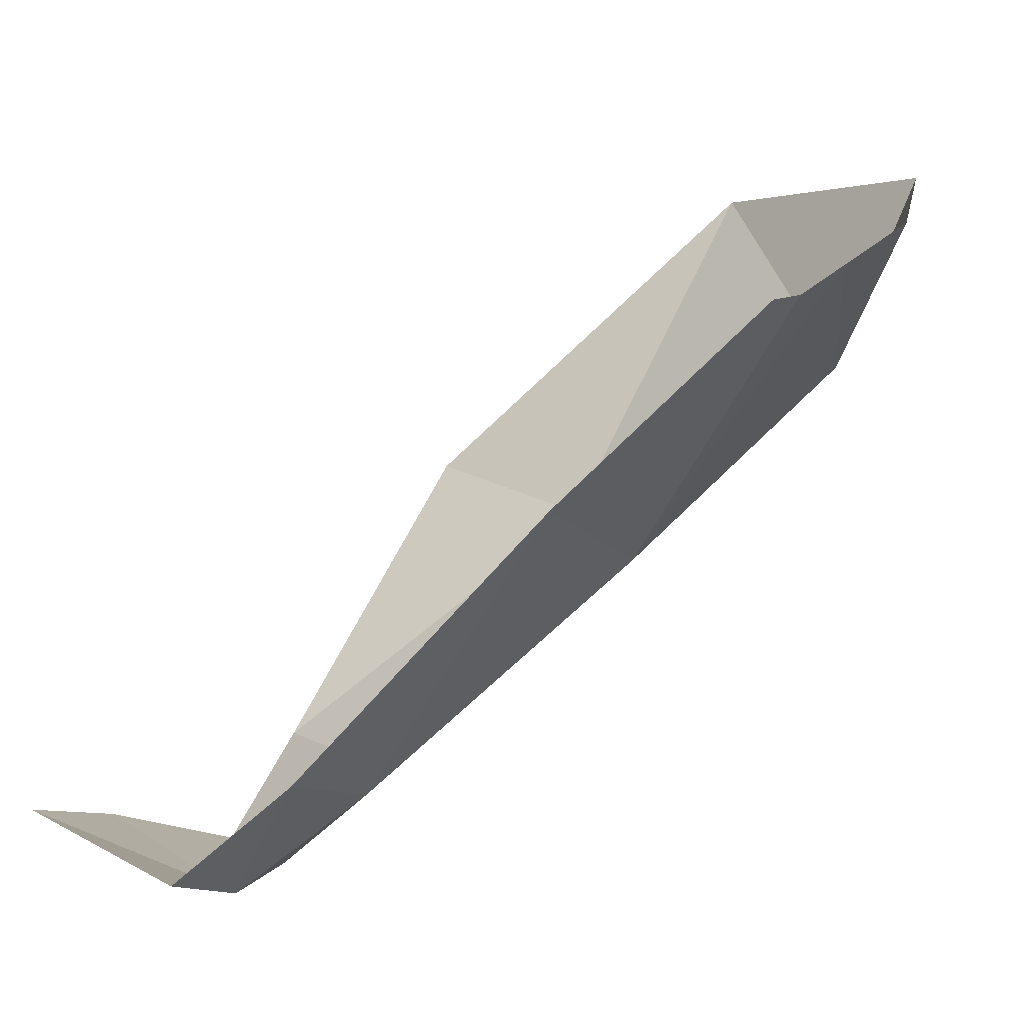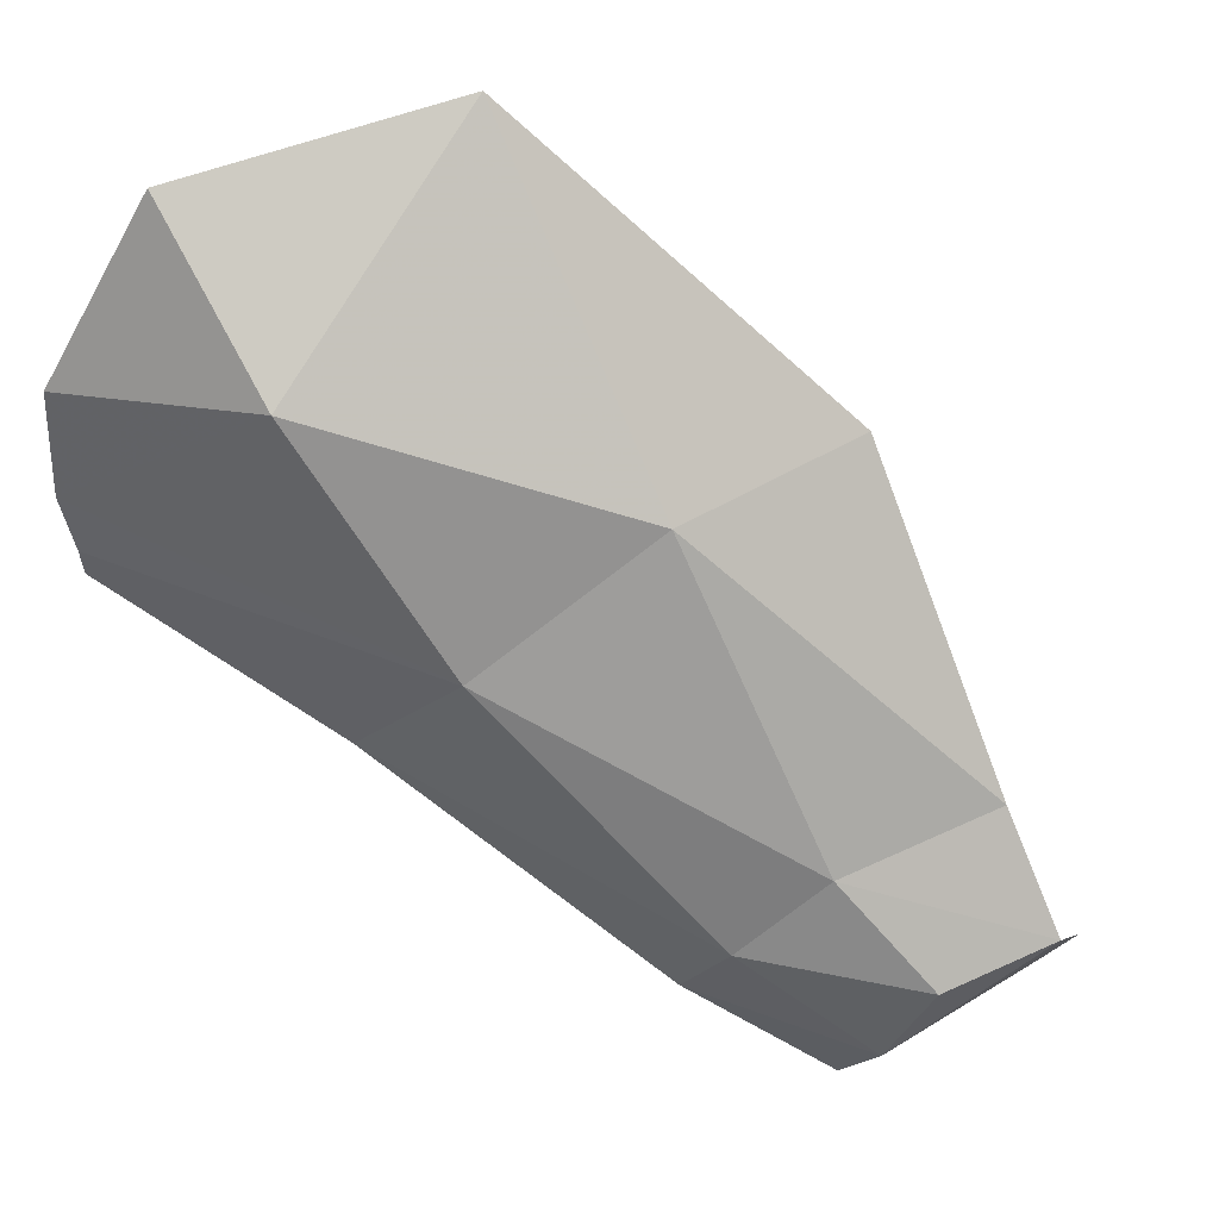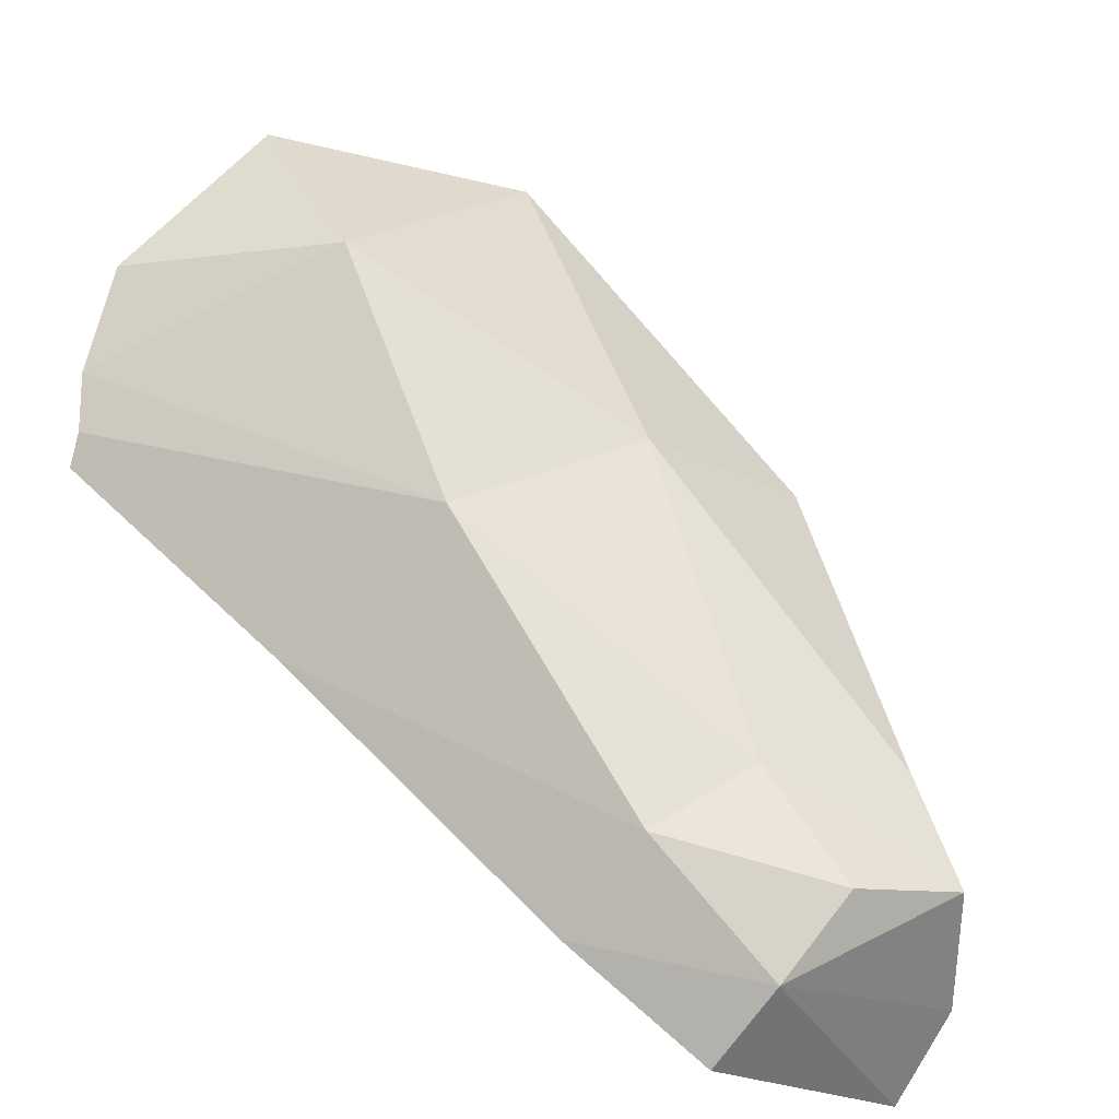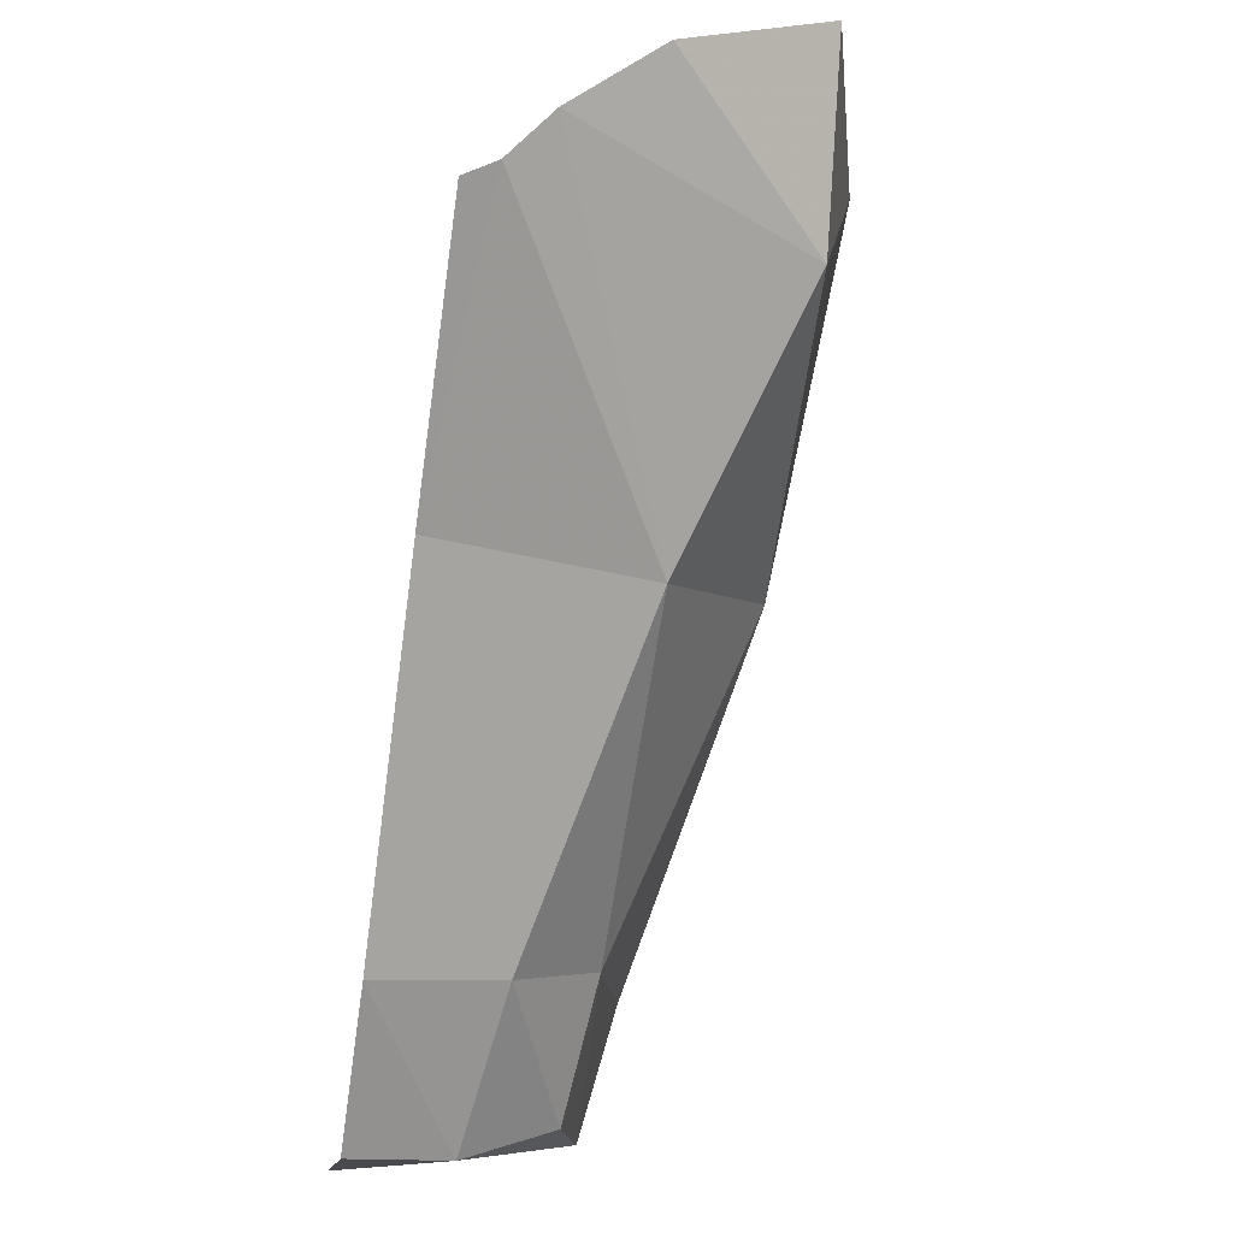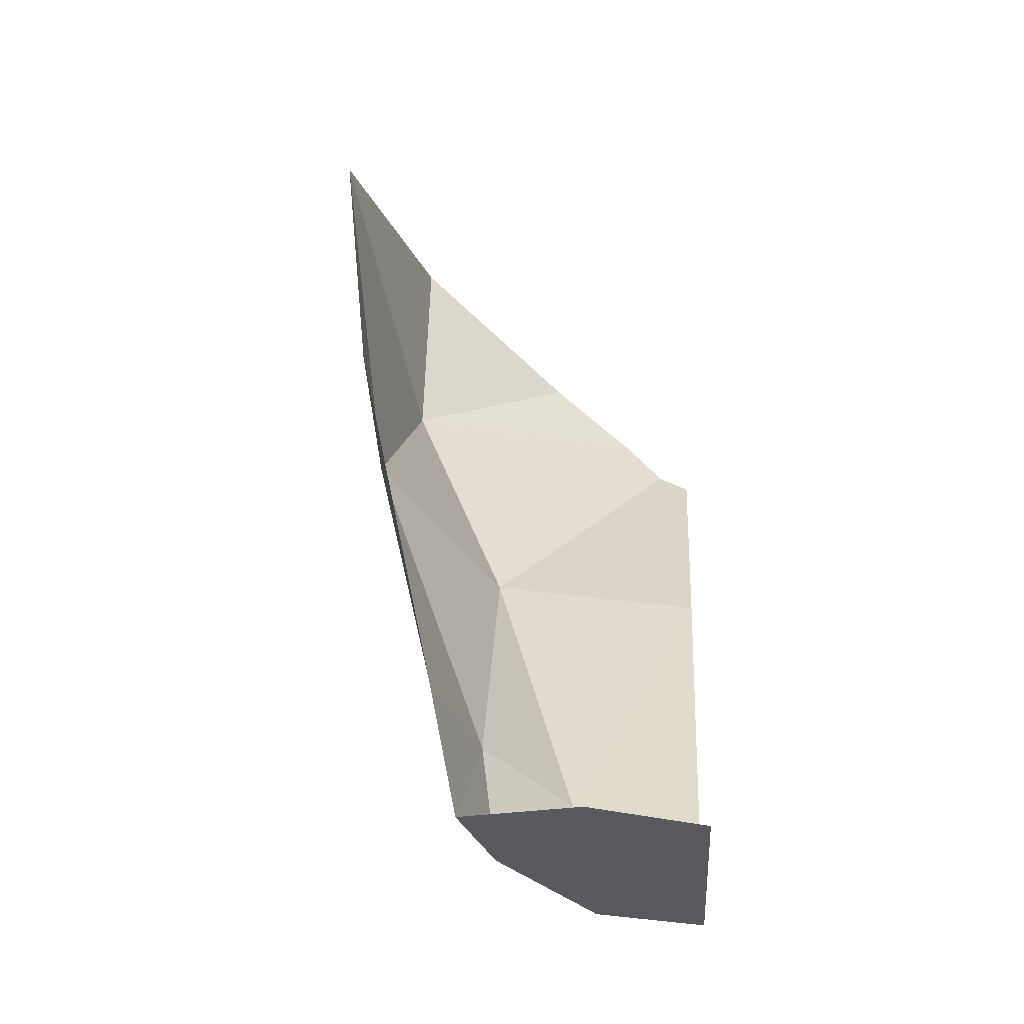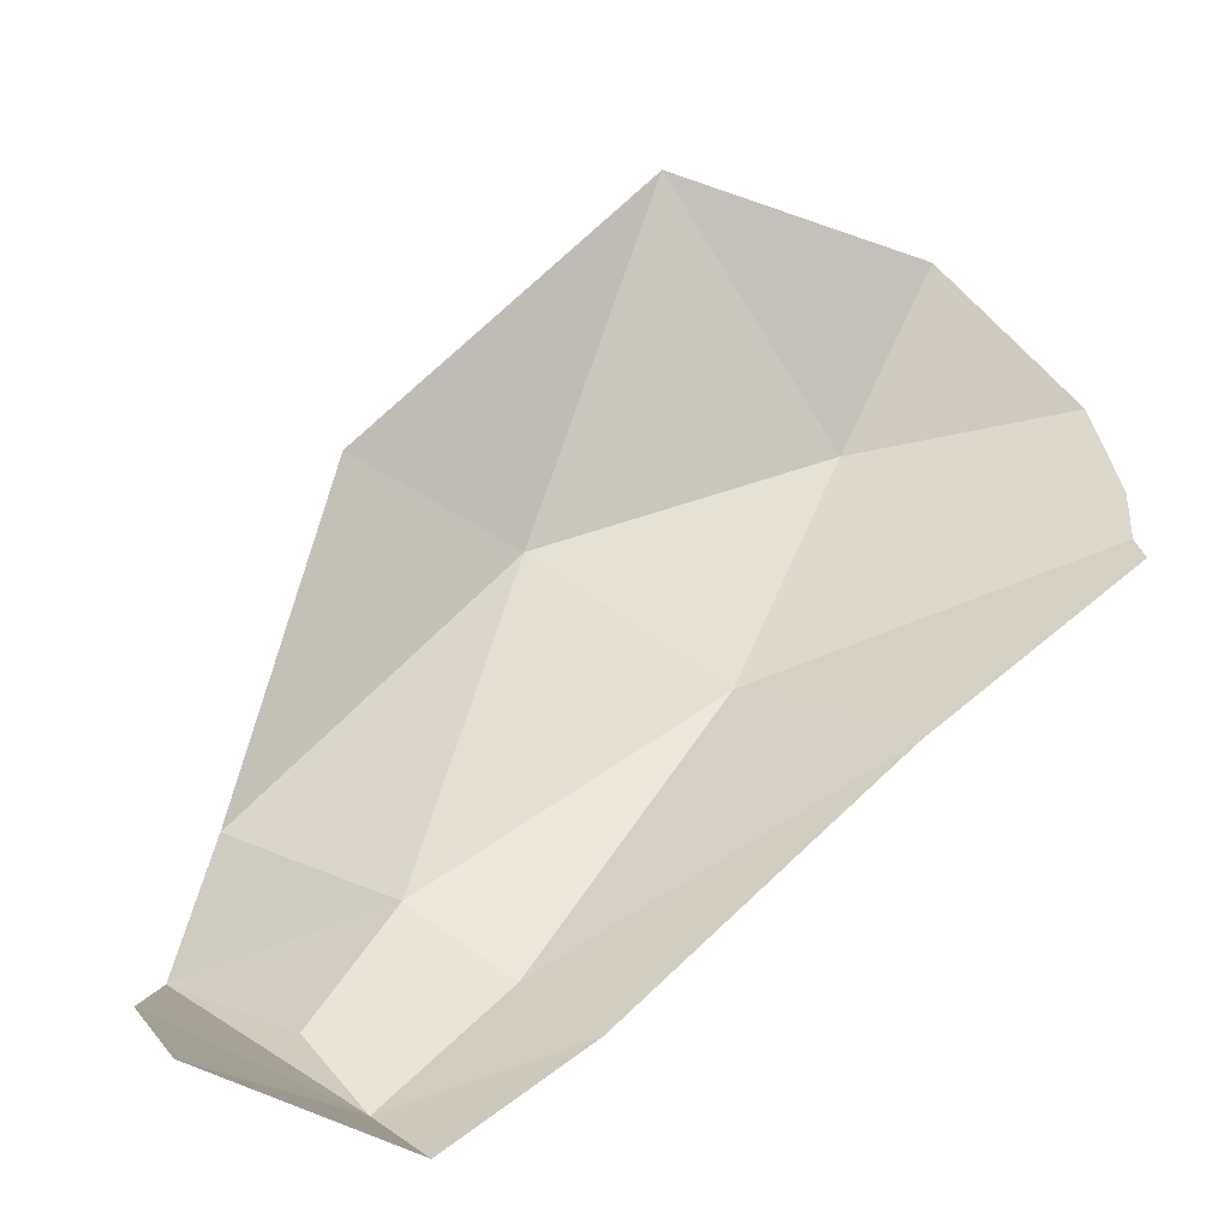
<metadata>
{"format":"obj","ext":"obj","renderer":"f3d","projection":"perspective","resolution":1024,"background":"white","views":[{"elev":-20.9,"azim":-53.0,"up":"+Z"},{"elev":-10.7,"azim":73.6,"up":"+Z"},{"elev":-66.2,"azim":57.1,"up":"+Z"},{"elev":-40.7,"azim":-9.1,"up":"+Z"},{"elev":-2.3,"azim":-177.1,"up":"+Z"},{"elev":6.6,"azim":-120.7,"up":"+Z"}]}
</metadata>
<code>
v 0.4358 -3.926 -2.296
v 0.5098 -4.166 -1.832
v 0.4183 -4.377 -2.193
v 0.4183 -4.377 -2.193
v 0.282 -4.128 -2.459
v 0.4358 -3.926 -2.296
v 0.3307 -3.481 -2.578
v 0.434 -3.686 -2.165
v 0.4358 -3.926 -2.296
v 0.4358 -3.926 -2.296
v 0.2793 -3.68 -2.668
v 0.3307 -3.481 -2.578
v 0.3307 -3.481 -2.578
v 0.2793 -3.68 -2.668
v 0.2932 -3.399 -2.732
v 0.2932 -3.399 -2.732
v 0.2793 -3.68 -2.668
v 0.254 -3.54 -2.797
v 0.1316 -3.565 -2.864
v 0.254 -3.54 -2.797
v 0.1657 -3.768 -2.749
v 0.2793 -3.68 -2.668
v 0.1657 -3.768 -2.749
v 0.254 -3.54 -2.797
v 0.1421 -3.303 -2.712
v 0.2932 -3.399 -2.732
v 0.1316 -3.565 -2.864
v 0.2932 -3.399 -2.732
v 0.254 -3.54 -2.797
v 0.1316 -3.565 -2.864
v 0.2793 -3.68 -2.668
v 0.4358 -3.926 -2.296
v 0.282 -4.128 -2.459
v 0.282 -4.128 -2.459
v 0.1657 -3.768 -2.749
v 0.2793 -3.68 -2.668
v 0 -3.573 -2.878
v 0 -3.289 -2.732
v 0.1316 -3.565 -2.864
v 0 -3.289 -2.732
v 0.1421 -3.303 -2.712
v 0.1316 -3.565 -2.864
v 0.1657 -3.768 -2.749
v 0 -3.781 -2.775
v 0.1316 -3.565 -2.864
v 0 -3.781 -2.775
v 0 -3.573 -2.878
v 0.1316 -3.565 -2.864
v 0.1657 -3.768 -2.749
v 0.282 -4.128 -2.459
v 0 -4.197 -2.489
v 0 -4.197 -2.489
v 0 -3.781 -2.775
v 0.1657 -3.768 -2.749
v 0.5098 -4.166 -1.832
v 0.4358 -3.926 -2.296
v 0.434 -3.686 -2.165
v 0.0949 -4.575 -2.226
v 0.4183 -4.377 -2.193
v 0.2092 -4.604 -2.13
v 0.2092 -4.604 -2.13
v 0.4183 -4.377 -2.193
v 0.4161 -4.519 -1.947
v 0.4183 -4.377 -2.193
v 0.5098 -4.166 -1.832
v 0.4161 -4.519 -1.947
v 0.04165 -4.541 -2.278
v 0 -4.528 -2.296
v 0 -4.197 -2.489
v 0.282 -4.128 -2.459
v 0.282 -4.128 -2.459
v 0.4183 -4.377 -2.193
v 0.0949 -4.575 -2.226
v 0.0949 -4.575 -2.226
v 0.04165 -4.541 -2.278
v 0.282 -4.128 -2.459
g mesh6859253
f 1 2 3
f 4 5 6
f 7 8 9
f 10 11 12
f 13 14 15
f 16 17 18
f 19 20 21
f 22 23 24
f 25 26 27
f 28 29 30
f 31 32 33
f 34 35 36
f 37 38 39
f 40 41 42
f 43 44 45
f 46 47 48
f 49 50 51
f 52 53 54
f 55 56 57
f 58 59 60
f 61 62 63
f 64 65 66
f 67 68 69
f 69 70 67
f 71 72 73
f 74 75 76

</code>
